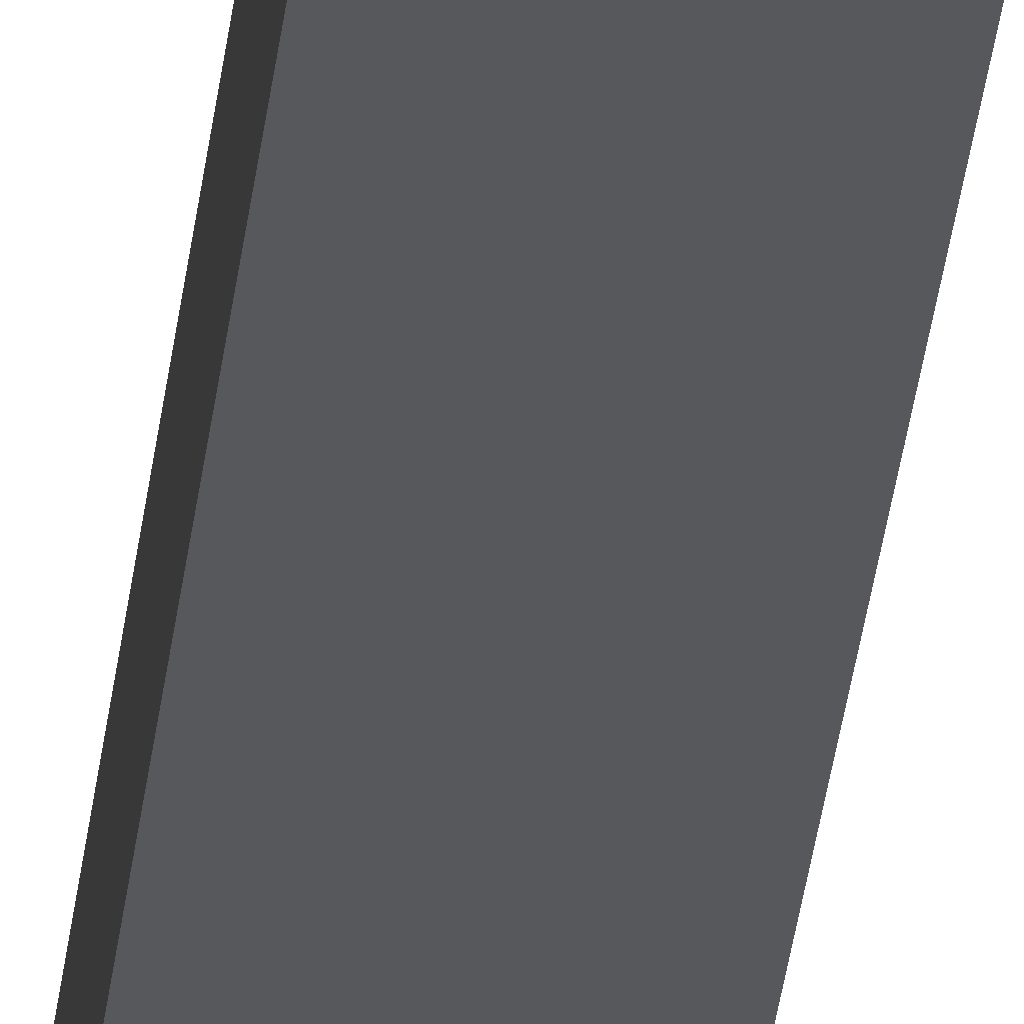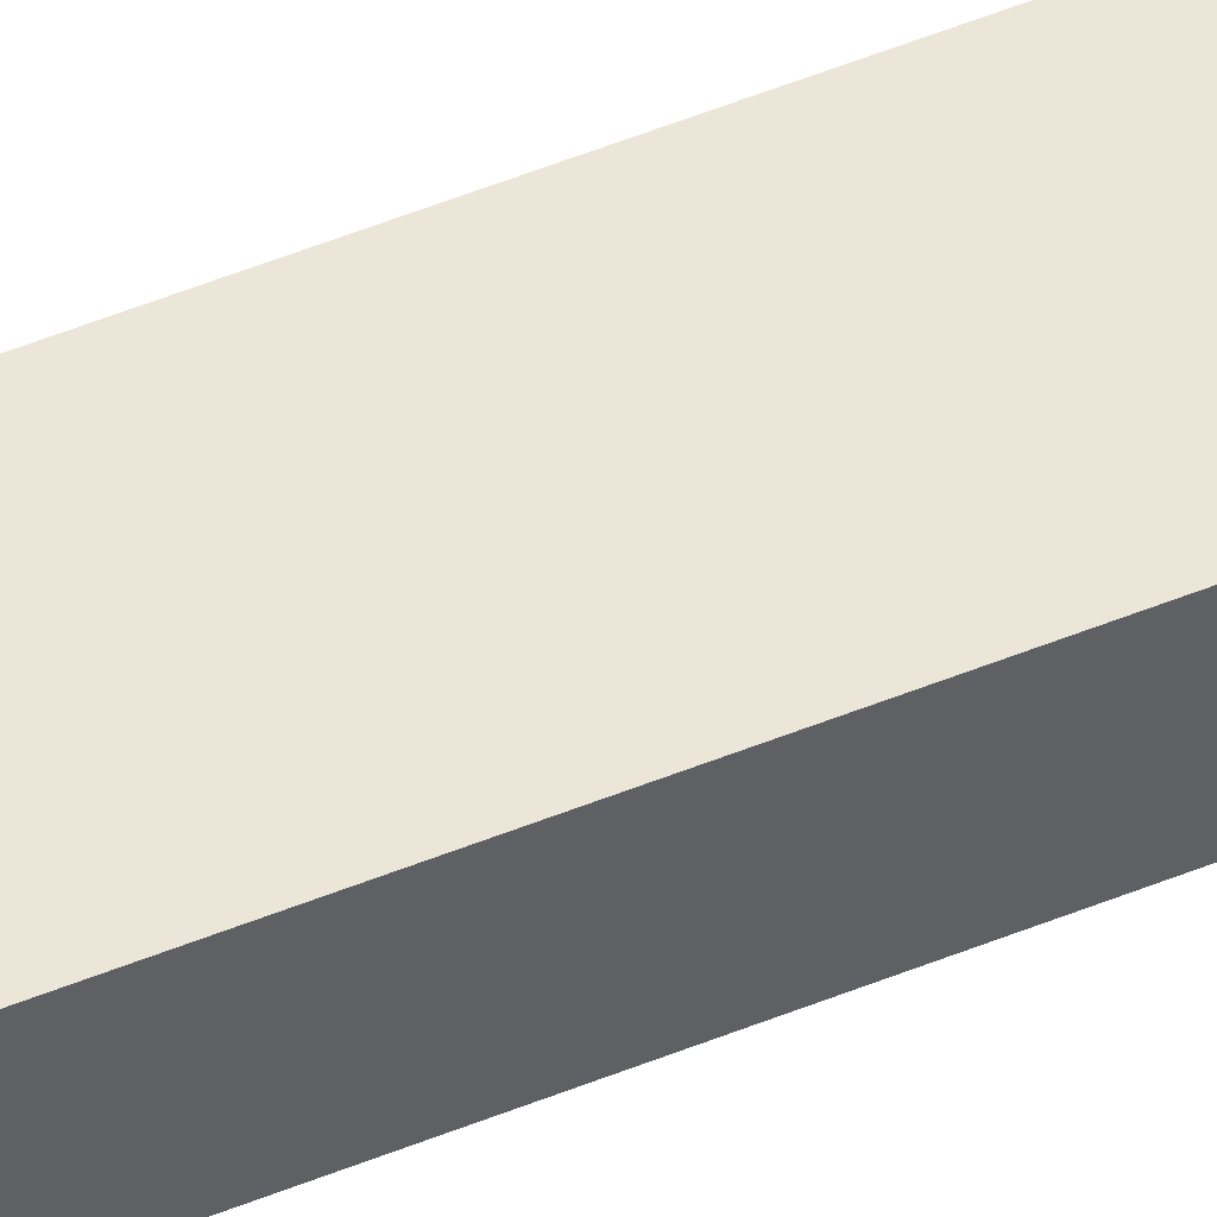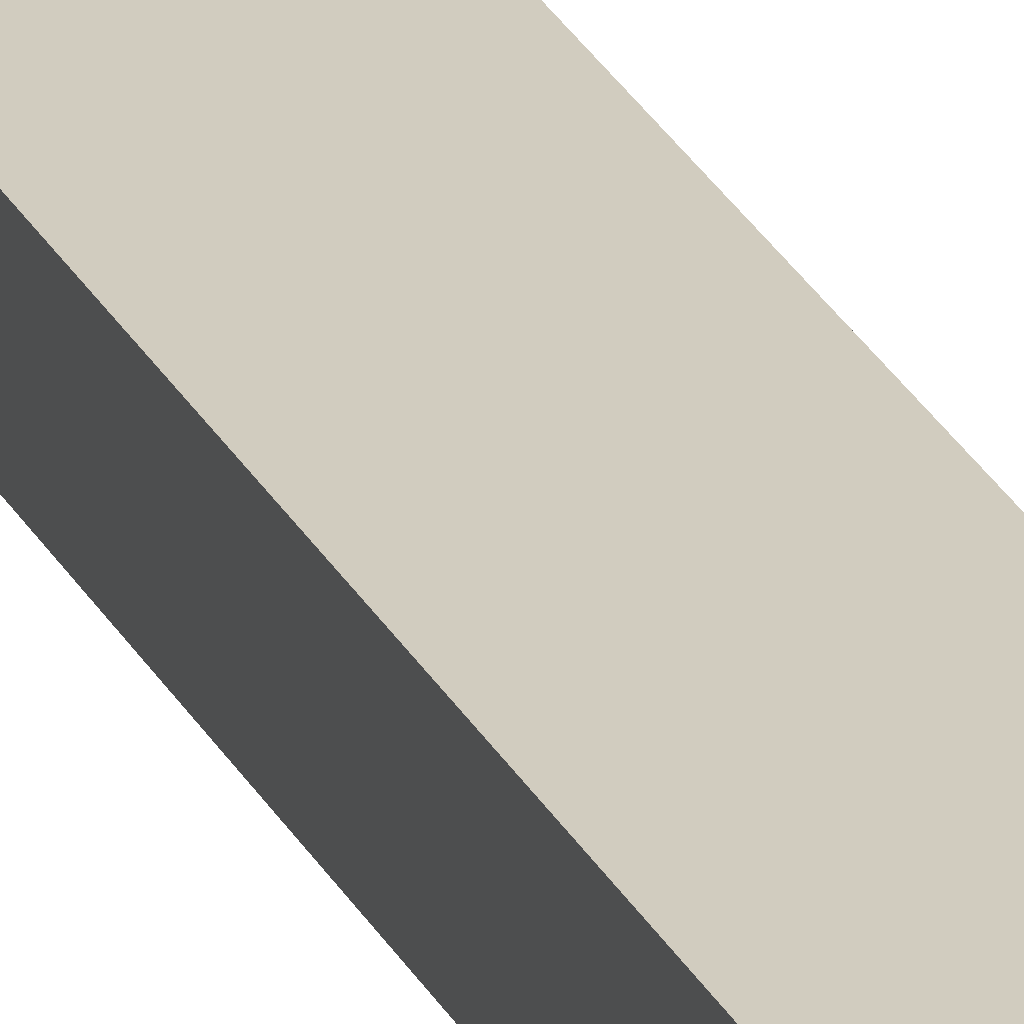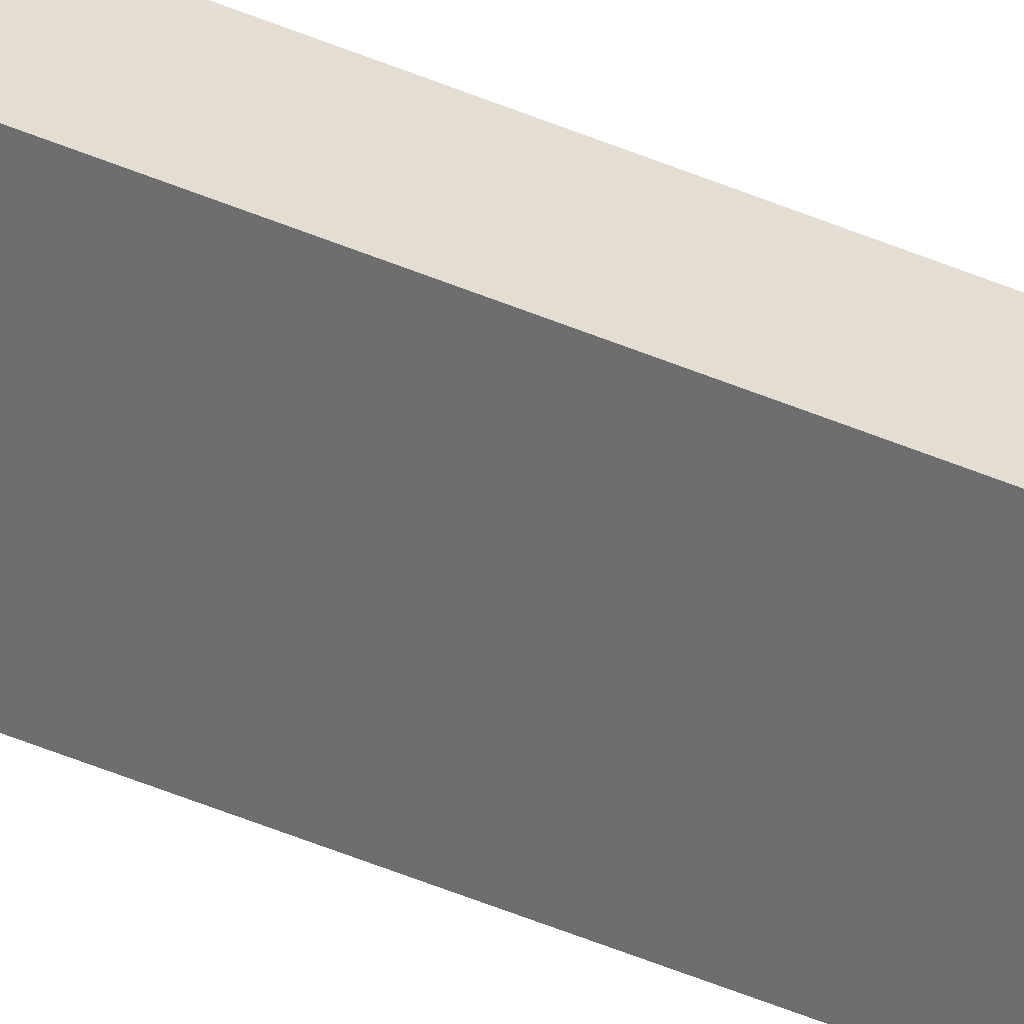
<metadata>
{"format":"obj","ext":"obj","renderer":"f3d","projection":"perspective","resolution":1024,"background":"white","views":[{"elev":-28.8,"azim":174.5,"up":"+Z"},{"elev":46.4,"azim":-115.6,"up":"+Z"},{"elev":24.1,"azim":159.8,"up":"+Z"},{"elev":-54.4,"azim":-113.6,"up":"+Z"}]}
</metadata>
<code>
o Back_Legs2/Back_Legs12/mesh10/mesh10-geometry#mesh10-geometry
v 0.7945 -0.6599 -0.2085
v 0.7945 0.4042 -0.1835
v 0.7945 -0.6599 -0.1835
v 0.7945 0.4042 -0.2085
v 0.7446 -0.6599 -0.1835
v 0.7446 0.4042 -0.2085
v 0.7446 0.4042 -0.1835
v 0.7446 -0.6599 -0.2085
f 1 2 3
f 2 1 4
f 2 5 3
f 5 1 3
f 1 6 4
f 6 2 4
f 5 2 7
f 1 5 8
f 6 1 8
f 2 6 7
f 6 5 7
f 5 6 8
f 3 2 1
f 4 1 2
f 3 5 2
f 3 1 5
f 4 6 1
f 4 2 6
f 7 2 5
f 8 5 1
f 8 1 6
f 7 6 2
f 7 5 6
f 8 6 5

</code>
